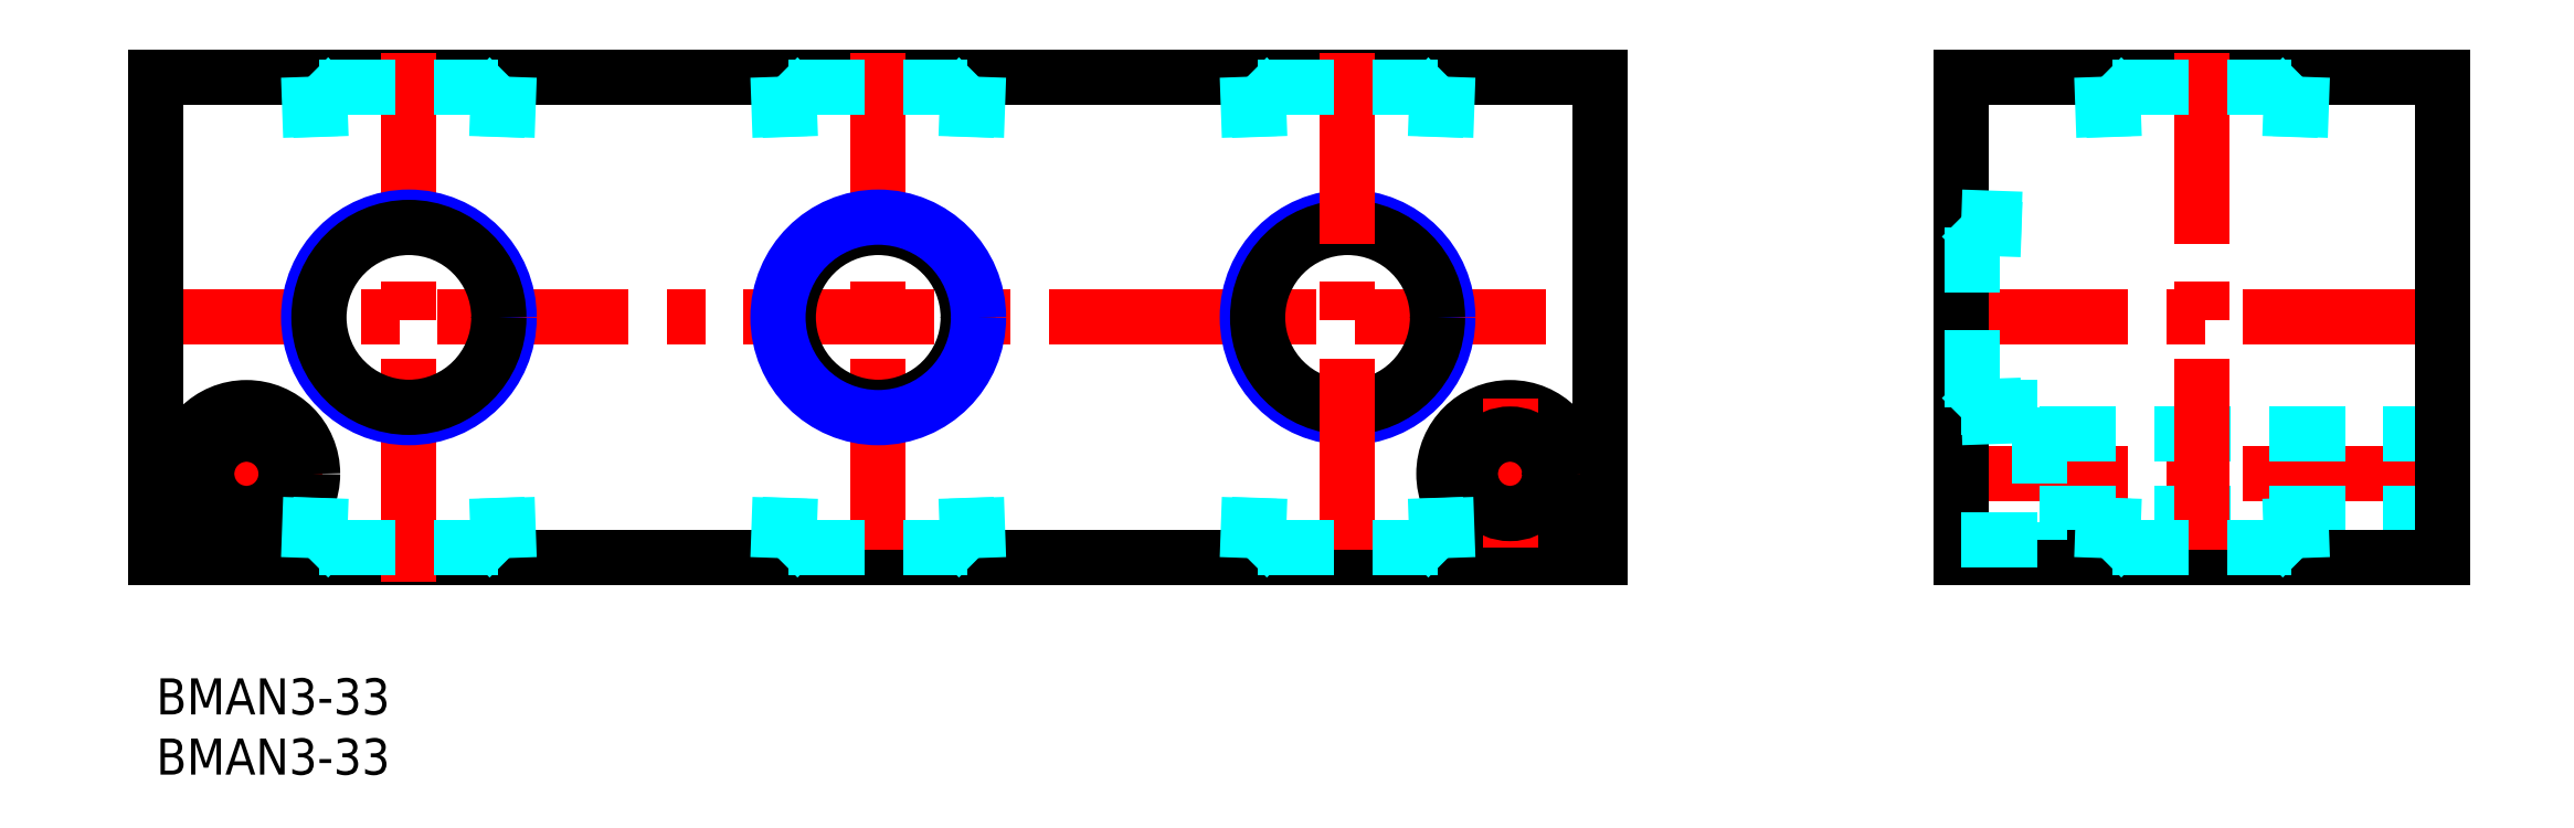
<metadata>
{"format":"dxf","ext":"dxf","renderer":"ezdxf+matplotlib","layout":"modelspace","background":"white","min_lineweight":24,"dpi":150}
</metadata>
<code>
0
SECTION
2
ENTITIES
0
INSERT
8
MSM_CONTINUOUS
2
*U35
10
0
20
0
30
0
0
INSERT
8
MSM_CONTINUOUS
2
*U36
10
0
20
0
30
0
0
LINE
8
MSM_CENTER
10
-2
20
30
30
0
11
122
21
30
31
0
0
CIRCLE
8
MSM_NARROW
10
99
20
30
30
0
40
8.331
0
CIRCLE
8
MSM_CONTINUOUS
10
99
20
30
30
0
40
7.475
0
LINE
8
MSM_CONTINUOUS
10
4.547e-13
20
50
30
0
11
120
21
50
31
0
0
LINE
8
MSM_CONTINUOUS
10
0
20
10
30
0
11
120
21
10
31
0
0
LINE
8
MSM_CENTER
10
0.8337
20
17
30
0
11
13.83
21
17
31
0
0
LINE
8
MSM_CONTINUOUS
10
0
20
50
30
0
11
0
21
10
31
0
0
LINE
8
MSM_CENTER
10
21
20
52
30
0
11
21
21
8
31
0
0
CIRCLE
8
MSM_NARROW
10
21
20
30
30
0
40
8.331
0
CIRCLE
8
MSM_CONTINUOUS
10
21
20
30
30
0
40
7.475
0
LINE
8
MSM_CENTER
10
7.5
20
23.39
30
0
11
7.5
21
10.57
31
0
0
CIRCLE
8
MSM_CONTINUOUS
10
7.5
20
17
30
0
40
5.5
0
CIRCLE
8
MSM_CONTINUOUS
10
7.5
20
17
30
0
40
3.3
0
LINE
8
MSM_CONTINUOUS
10
31
20
10
30
0
11
31
21
10
31
0
0
LINE
8
MSM_CENTER
10
60
20
52
30
0
11
60
21
8
31
0
0
CIRCLE
8
MSM_CONTINUOUS
10
60
20
30
30
0
40
7.475
0
CIRCLE
8
MSM_NARROW
10
60
20
30
30
0
40
8.331
0
LINE
8
MSM_CONTINUOUS
10
60
20
10
30
0
11
60
21
10
31
0
0
LINE
8
MSM_CENTER
10
148
20
30
30
0
11
192
21
30
31
0
0
LINE
8
MSM_CENTER
10
148
20
17
30
0
11
192
21
17
31
0
0
LINE
8
MSM_DASHED
10
156.5
20
13.7
30
0
11
190
21
13.7
31
0
0
LINE
8
MSM_DASHED
10
156.5
20
20.3
30
0
11
190
21
20.3
31
0
0
LINE
8
MSM_CONTINUOUS
10
150
20
10
30
0
11
190
21
10
31
0
0
LINE
8
MSM_CONTINUOUS
10
150
20
50
30
0
11
190
21
50
31
0
0
LINE
8
MSM_CENTER
10
99
20
52
30
0
11
99
21
8
31
0
0
LINE
8
MSM_CONTINUOUS
10
120
20
10
30
0
11
120
21
50
31
0
0
LINE
8
MSM_CENTER
10
106.3
20
17
30
0
11
118.3
21
17
31
0
0
CIRCLE
8
MSM_CONTINUOUS
10
112.5
20
17
30
0
40
5.5
0
LINE
8
MSM_CENTER
10
112.5
20
23.22
30
0
11
112.5
21
10.91
31
0
0
CIRCLE
8
MSM_CONTINUOUS
10
112.5
20
17
30
0
40
3.3
0
LINE
8
MSM_CENTER
10
170
20
52
30
0
11
170
21
8
31
0
0
LINE
8
MSM_CONTINUOUS
10
150
20
10
30
0
11
150
21
50
31
0
0
LINE
8
MSM_DASHED
10
150
20
11.5
30
0
11
156.5
21
11.5
31
0
0
LINE
8
MSM_DASHED
10
150
20
22.5
30
0
11
156.5
21
22.5
31
0
0
LINE
8
MSM_DASHED
10
156.5
20
22.5
30
0
11
156.5
21
11.5
31
0
0
LINE
8
MSM_CONTINUOUS
10
190
20
10
30
0
11
190
21
50
31
0
0
LINE
8
MSM_DASHED
10
28.44
20
10.89
30
0
11
29.33
21
10
31
0
0
LINE
8
MSM_DASHED
10
29.16
20
15
30
0
11
29.33
21
10
31
0
0
LINE
8
MSM_DASHED
10
28.3
20
15
30
0
11
28.44
21
10.89
31
0
0
LINE
8
MSM_DASHED
10
13.7
20
15
30
0
11
13.56
21
10.89
31
0
0
LINE
8
MSM_CENTER
10
21
20
8
30
0
11
21
21
16.7
31
0
0
LINE
8
MSM_DASHED
10
13.56
20
10.89
30
0
11
28.44
21
10.89
31
0
0
LINE
8
MSM_DASHED
10
12.84
20
15
30
0
11
12.67
21
10
31
0
0
LINE
8
MSM_DASHED
10
13.56
20
10.89
30
0
11
12.67
21
10
31
0
0
LINE
8
MSM_DASHED
10
29.16
20
45
30
0
11
29.33
21
50
31
0
0
LINE
8
MSM_DASHED
10
28.3
20
45
30
0
11
28.44
21
49.11
31
0
0
LINE
8
MSM_DASHED
10
28.44
20
49.11
30
0
11
29.33
21
50
31
0
0
LINE
8
MSM_DASHED
10
13.56
20
49.11
30
0
11
28.44
21
49.11
31
0
0
LINE
8
MSM_DASHED
10
13.7
20
45
30
0
11
13.56
21
49.11
31
0
0
LINE
8
MSM_DASHED
10
12.84
20
45
30
0
11
12.67
21
50
31
0
0
LINE
8
MSM_DASHED
10
13.56
20
49.11
30
0
11
12.67
21
50
31
0
0
LINE
8
MSM_DASHED
10
67.44
20
10.89
30
0
11
68.33
21
10
31
0
0
LINE
8
MSM_DASHED
10
68.16
20
15
30
0
11
68.33
21
10
31
0
0
LINE
8
MSM_DASHED
10
67.3
20
15
30
0
11
67.44
21
10.89
31
0
0
LINE
8
MSM_DASHED
10
52.56
20
10.89
30
0
11
67.44
21
10.89
31
0
0
LINE
8
MSM_DASHED
10
52.7
20
15
30
0
11
52.56
21
10.89
31
0
0
LINE
8
MSM_DASHED
10
51.84
20
15
30
0
11
51.67
21
10
31
0
0
LINE
8
MSM_DASHED
10
52.56
20
10.89
30
0
11
51.67
21
10
31
0
0
LINE
8
MSM_DASHED
10
68.16
20
45
30
0
11
68.33
21
50
31
0
0
LINE
8
MSM_DASHED
10
67.3
20
45
30
0
11
67.44
21
49.11
31
0
0
LINE
8
MSM_DASHED
10
67.44
20
49.11
30
0
11
68.33
21
50
31
0
0
LINE
8
MSM_DASHED
10
52.56
20
49.11
30
0
11
67.44
21
49.11
31
0
0
LINE
8
MSM_DASHED
10
52.7
20
45
30
0
11
52.56
21
49.11
31
0
0
LINE
8
MSM_DASHED
10
51.84
20
45
30
0
11
51.67
21
50
31
0
0
LINE
8
MSM_DASHED
10
52.56
20
49.11
30
0
11
51.67
21
50
31
0
0
LINE
8
MSM_DASHED
10
106.4
20
10.89
30
0
11
107.3
21
10
31
0
0
LINE
8
MSM_DASHED
10
107.2
20
15
30
0
11
107.3
21
10
31
0
0
LINE
8
MSM_DASHED
10
106.3
20
15
30
0
11
106.4
21
10.89
31
0
0
LINE
8
MSM_DASHED
10
91.56
20
10.89
30
0
11
106.4
21
10.89
31
0
0
LINE
8
MSM_DASHED
10
91.7
20
15
30
0
11
91.56
21
10.89
31
0
0
LINE
8
MSM_DASHED
10
90.84
20
15
30
0
11
90.67
21
10
31
0
0
LINE
8
MSM_DASHED
10
91.56
20
10.89
30
0
11
90.67
21
10
31
0
0
LINE
8
MSM_DASHED
10
107.2
20
45
30
0
11
107.3
21
50
31
0
0
LINE
8
MSM_DASHED
10
106.3
20
45
30
0
11
106.4
21
49.11
31
0
0
LINE
8
MSM_DASHED
10
106.4
20
49.11
30
0
11
107.3
21
50
31
0
0
LINE
8
MSM_DASHED
10
91.56
20
49.11
30
0
11
106.4
21
49.11
31
0
0
LINE
8
MSM_DASHED
10
91.7
20
45
30
0
11
91.56
21
49.11
31
0
0
LINE
8
MSM_DASHED
10
90.84
20
45
30
0
11
90.67
21
50
31
0
0
LINE
8
MSM_DASHED
10
91.56
20
49.11
30
0
11
90.67
21
50
31
0
0
LINE
8
MSM_DASHED
10
178.2
20
45
30
0
11
178.3
21
50
31
0
0
LINE
8
MSM_DASHED
10
177.3
20
45
30
0
11
177.4
21
49.11
31
0
0
LINE
8
MSM_DASHED
10
177.4
20
49.11
30
0
11
178.3
21
50
31
0
0
LINE
8
MSM_DASHED
10
162.6
20
49.11
30
0
11
177.4
21
49.11
31
0
0
LINE
8
MSM_DASHED
10
162.7
20
45
30
0
11
162.6
21
49.11
31
0
0
LINE
8
MSM_DASHED
10
161.8
20
45
30
0
11
161.7
21
50
31
0
0
LINE
8
MSM_DASHED
10
162.6
20
49.11
30
0
11
161.7
21
50
31
0
0
LINE
8
MSM_DASHED
10
178.2
20
15
30
0
11
178.3
21
10
31
0
0
LINE
8
MSM_DASHED
10
177.3
20
15
30
0
11
177.4
21
10.89
31
0
0
LINE
8
MSM_DASHED
10
177.4
20
10.89
30
0
11
178.3
21
10
31
0
0
LINE
8
MSM_DASHED
10
162.6
20
10.89
30
0
11
177.4
21
10.89
31
0
0
LINE
8
MSM_DASHED
10
161.8
20
15
30
0
11
161.7
21
10
31
0
0
LINE
8
MSM_DASHED
10
162.7
20
15
30
0
11
162.6
21
10.89
31
0
0
LINE
8
MSM_DASHED
10
162.6
20
10.89
30
0
11
161.7
21
10
31
0
0
LINE
8
MSM_DASHED
10
155
20
38.16
30
0
11
150
21
38.33
31
0
0
LINE
8
MSM_DASHED
10
155
20
37.3
30
0
11
150.9
21
37.44
31
0
0
LINE
8
MSM_DASHED
10
150.9
20
37.44
30
0
11
150
21
38.33
31
0
0
LINE
8
MSM_DASHED
10
150.9
20
22.56
30
0
11
150.9
21
37.44
31
0
0
LINE
8
MSM_DASHED
10
155
20
22.7
30
0
11
150.9
21
22.56
31
0
0
LINE
8
MSM_DASHED
10
155
20
21.84
30
0
11
150
21
21.67
31
0
0
LINE
8
MSM_DASHED
10
150.9
20
22.56
30
0
11
150
21
21.67
31
0
0
ENDSEC
0
EOF

</code>
